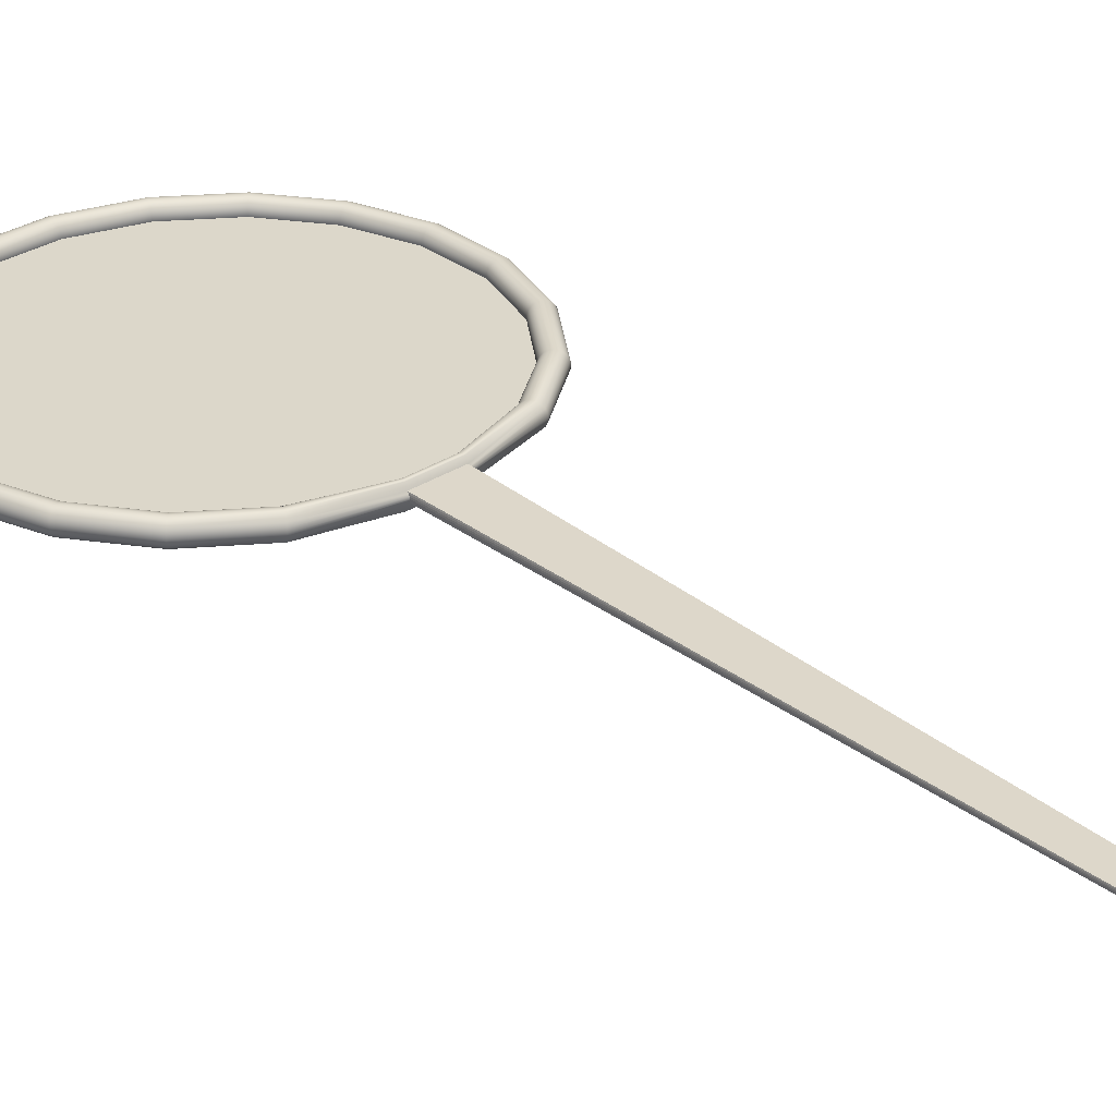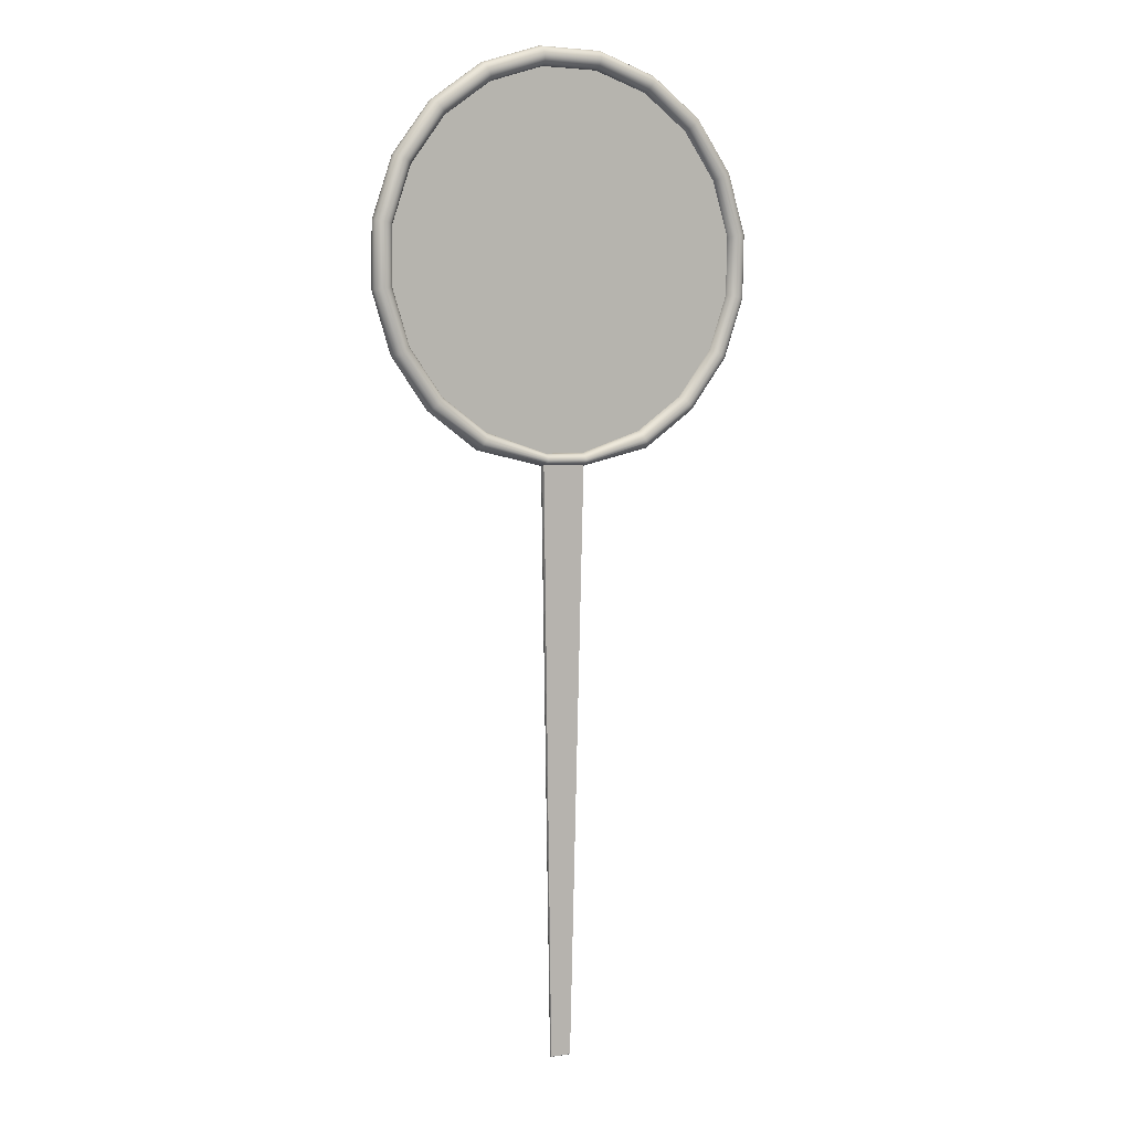
<metadata>
{"format":"obj","ext":"obj","renderer":"f3d","projection":"perspective","resolution":1024,"background":"white","views":[{"elev":30.8,"azim":138.5,"up":"+Y"},{"elev":6.8,"azim":-27.9,"up":"+Z"}]}
</metadata>
<code>
g default
v 3.261 0.000647 -3.694
v 3.21 0.000647 -3.768
v 3.138 0.000647 -3.822
v 3.053 0.000647 -3.851
v 2.963 0.000647 -3.853
v 2.877 0.000647 -3.826
v 2.803 0.000647 -3.774
v 2.749 0.000647 -3.702
v 2.72 0.000647 -3.617
v 2.718 0.000647 -3.527
v 2.745 0.000647 -3.441
v 2.797 0.000647 -3.368
v 2.869 0.000647 -3.314
v 2.954 0.000647 -3.285
v 3.044 0.000647 -3.283
v 3.13 0.000647 -3.31
v 3.203 0.000647 -3.361
v 3.257 0.000647 -3.433
v 3.287 0.000647 -3.518
v 3.288 0.000647 -3.608
v 3.003 0.000647 -3.568
g pCylinder2
f 1 2 21
f 2 3 21
f 3 4 21
f 4 5 21
f 5 6 21
f 6 7 21
f 7 8 21
f 8 9 21
f 9 10 21
f 10 11 21
f 11 12 21
f 12 13 21
f 13 14 21
f 14 15 21
f 15 16 21
f 16 17 21
f 17 18 21
f 18 19 21
f 19 20 21
f 20 1 21
g default
v 3.247 0.002546 -3.7
v 3.195 0.002546 -3.768
v 3.125 0.002546 -3.818
v 3.031 0.002546 -3.847
v 2.972 0.002546 -3.846
v 2.877 0.002546 -3.813
v 2.809 0.002546 -3.762
v 2.76 0.002546 -3.692
v 2.735 0.002546 -3.61
v 2.737 0.002546 -3.525
v 2.764 0.002546 -3.444
v 2.816 0.002546 -3.375
v 2.886 0.002546 -3.326
v 2.968 0.002546 -3.301
v 3.053 0.002546 -3.303
v 3.134 0.002546 -3.331
v 3.202 0.002546 -3.382
v 3.251 0.002546 -3.452
v 3.276 0.002546 -3.534
v 3.275 0.002546 -3.619
v 3.248 0.00699 -3.701
v 3.196 0.00699 -3.769
v 3.126 0.00699 -3.818
v 3.031 0.00699 -3.848
v 2.972 0.00699 -3.847
v 2.877 0.00699 -3.814
v 2.809 0.00699 -3.762
v 2.759 0.00699 -3.692
v 2.734 0.00699 -3.61
v 2.736 0.00699 -3.524
v 2.764 0.00699 -3.443
v 2.815 0.00699 -3.375
v 2.886 0.00699 -3.326
v 2.968 0.00699 -3.301
v 3.053 0.00699 -3.302
v 3.134 0.00699 -3.33
v 3.203 0.00699 -3.382
v 3.252 0.00699 -3.452
v 3.277 0.00699 -3.534
v 3.275 0.00699 -3.62
v 3.249 0.011 -3.702
v 3.197 0.011 -3.77
v 3.127 0.011 -3.82
v 3.031 0.011 -3.849
v 2.971 0.011 -3.848
v 2.876 0.011 -3.816
v 2.807 0.011 -3.764
v 2.758 0.011 -3.693
v 2.732 0.011 -3.61
v 2.734 0.011 -3.524
v 2.762 0.011 -3.442
v 2.814 0.011 -3.373
v 2.885 0.011 -3.324
v 2.967 0.011 -3.299
v 3.054 0.011 -3.3
v 3.135 0.011 -3.328
v 3.204 0.011 -3.38
v 3.254 0.011 -3.451
v 3.279 0.011 -3.534
v 3.277 0.011 -3.62
v 3.252 0.01418 -3.703
v 3.2 0.01418 -3.773
v 3.128 0.01418 -3.823
v 3.032 0.01418 -3.851
v 2.971 0.01418 -3.85
v 2.875 0.01418 -3.818
v 2.805 0.01418 -3.766
v 2.755 0.01418 -3.694
v 2.729 0.01418 -3.611
v 2.731 0.01418 -3.523
v 2.759 0.01418 -3.441
v 2.812 0.01418 -3.371
v 2.883 0.01418 -3.321
v 2.967 0.01418 -3.296
v 3.054 0.01418 -3.297
v 3.137 0.01418 -3.325
v 3.206 0.01418 -3.378
v 3.257 0.01418 -3.45
v 3.282 0.01418 -3.533
v 3.281 0.01418 -3.62
v 3.256 0.01622 -3.705
v 3.202 0.01622 -3.776
v 3.13 0.01622 -3.826
v 3.032 0.01622 -3.854
v 2.971 0.01622 -3.853
v 2.873 0.01622 -3.822
v 2.802 0.01622 -3.769
v 2.751 0.01622 -3.696
v 2.725 0.01622 -3.611
v 2.727 0.01622 -3.523
v 2.756 0.01622 -3.439
v 2.809 0.01622 -3.368
v 2.881 0.01622 -3.317
v 2.966 0.01622 -3.292
v 3.055 0.01622 -3.293
v 3.139 0.01622 -3.322
v 3.209 0.01622 -3.375
v 3.26 0.01622 -3.448
v 3.286 0.01622 -3.533
v 3.284 0.01622 -3.621
v 3.26 0.01693 -3.707
v 3.205 0.01693 -3.779
v 3.132 0.01693 -3.83
v 3.032 0.01693 -3.857
v 2.97 0.01693 -3.855
v 2.871 0.01693 -3.826
v 2.799 0.01693 -3.772
v 2.747 0.01693 -3.698
v 2.721 0.01693 -3.612
v 2.722 0.01693 -3.522
v 2.752 0.01693 -3.437
v 2.806 0.01693 -3.365
v 2.88 0.01693 -3.313
v 2.966 0.01693 -3.287
v 3.056 0.01693 -3.289
v 3.141 0.01693 -3.318
v 3.213 0.01693 -3.372
v 3.264 0.01693 -3.446
v 3.29 0.01693 -3.532
v 3.289 0.01693 -3.622
v 3.264 0.01622 -3.709
v 3.209 0.01622 -3.782
v 3.134 0.01622 -3.834
v 3.033 0.01622 -3.86
v 2.97 0.01622 -3.858
v 2.869 0.01622 -3.83
v 2.796 0.01622 -3.775
v 2.743 0.01622 -3.7
v 2.716 0.01622 -3.613
v 2.718 0.01622 -3.521
v 2.748 0.01622 -3.435
v 2.803 0.01622 -3.362
v 2.878 0.01622 -3.309
v 2.965 0.01622 -3.283
v 3.056 0.01622 -3.284
v 3.143 0.01622 -3.314
v 3.216 0.01622 -3.369
v 3.268 0.01622 -3.444
v 3.295 0.01622 -3.531
v 3.293 0.01622 -3.623
v 3.267 0.01418 -3.711
v 3.211 0.01418 -3.785
v 3.135 0.01418 -3.838
v 3.033 0.008884 -3.863
v 2.969 0.008884 -3.861
v 2.867 0.01418 -3.833
v 2.793 0.01418 -3.778
v 2.74 0.01418 -3.702
v 2.712 0.01418 -3.613
v 2.714 0.01418 -3.521
v 2.744 0.01418 -3.433
v 2.8 0.01418 -3.359
v 2.876 0.01418 -3.306
v 2.964 0.01418 -3.279
v 3.057 0.01418 -3.28
v 3.145 0.01418 -3.311
v 3.219 0.01418 -3.366
v 3.272 0.01418 -3.442
v 3.299 0.01418 -3.531
v 3.297 0.01418 -3.623
v 3.27 0.011 -3.712
v 3.214 0.011 -3.787
v 3.137 0.011 -3.841
v 3.034 0.007381 -3.865
v 2.969 0.007381 -3.863
v 2.865 0.011 -3.836
v 2.79 0.011 -3.78
v 2.737 0.011 -3.703
v 2.709 0.011 -3.614
v 2.711 0.011 -3.52
v 2.741 0.011 -3.431
v 2.798 0.011 -3.357
v 2.874 0.011 -3.303
v 2.964 0.011 -3.276
v 3.058 0.011 -3.277
v 3.146 0.011 -3.308
v 3.221 0.011 -3.364
v 3.275 0.011 -3.441
v 3.302 0.011 -3.53
v 3.3 0.011 -3.624
v 3.272 0.00699 -3.713
v 3.215 0.00699 -3.789
v 3.138 0.00699 -3.843
v 3.034 0.005486 -3.866
v 2.969 0.005486 -3.864
v 2.864 0.00699 -3.838
v 2.789 0.00699 -3.781
v 2.735 0.00699 -3.704
v 2.707 0.00699 -3.614
v 2.709 0.00699 -3.52
v 2.74 0.00699 -3.431
v 2.796 0.00699 -3.355
v 2.874 0.00699 -3.301
v 2.964 0.00699 -3.274
v 3.058 0.00699 -3.275
v 3.147 0.00699 -3.306
v 3.222 0.00699 -3.363
v 3.276 0.00699 -3.44
v 3.304 0.00699 -3.53
v 3.302 0.00699 -3.624
v 3.272 0.002546 -3.714
v 3.215 0.002546 -3.789
v 3.138 0.002546 -3.843
v 3.034 0.003385 -3.866
v 2.968 0.003385 -3.865
v 2.864 0.002546 -3.839
v 2.788 0.002546 -3.782
v 2.734 0.002546 -3.704
v 2.707 0.002546 -3.614
v 2.708 0.002546 -3.52
v 2.739 0.002546 -3.43
v 2.796 0.002546 -3.355
v 2.873 0.002546 -3.301
v 2.964 0.002546 -3.273
v 3.058 0.002546 -3.275
v 3.147 0.002546 -3.305
v 3.223 0.002546 -3.362
v 3.277 0.002546 -3.44
v 3.305 0.002546 -3.53
v 3.303 0.002546 -3.624
v 3.272 -0.001898 -3.713
v 3.215 -0.001898 -3.789
v 3.138 -0.001898 -3.843
v 3.034 0.001285 -3.866
v 2.969 0.001285 -3.864
v 2.864 -0.001898 -3.838
v 2.789 -0.001898 -3.781
v 2.735 -0.001898 -3.704
v 2.707 -0.001898 -3.614
v 2.709 -0.001898 -3.52
v 2.74 -0.001898 -3.431
v 2.796 -0.001898 -3.355
v 2.874 -0.001898 -3.301
v 2.964 -0.001898 -3.274
v 3.058 -0.001898 -3.275
v 3.147 -0.001898 -3.306
v 3.222 -0.001898 -3.363
v 3.276 -0.001898 -3.44
v 3.304 -0.001898 -3.53
v 3.302 -0.001898 -3.624
v 3.27 -0.005906 -3.712
v 3.214 -0.005906 -3.787
v 3.137 -0.005906 -3.841
v 3.034 -0.00061 -3.865
v 2.969 -0.00061 -3.863
v 2.865 -0.005906 -3.836
v 2.79 -0.005906 -3.78
v 2.737 -0.005906 -3.703
v 2.709 -0.005906 -3.614
v 2.711 -0.005906 -3.52
v 2.741 -0.005906 -3.431
v 2.798 -0.005906 -3.357
v 2.874 -0.005906 -3.303
v 2.964 -0.005906 -3.276
v 3.058 -0.005906 -3.277
v 3.146 -0.005906 -3.308
v 3.221 -0.005906 -3.364
v 3.275 -0.005906 -3.441
v 3.302 -0.005906 -3.53
v 3.3 -0.005906 -3.624
v 3.267 -0.009088 -3.711
v 3.211 -0.009088 -3.785
v 3.135 -0.009088 -3.838
v 3.033 -0.009088 -3.863
v 2.969 -0.009088 -3.861
v 2.867 -0.009088 -3.833
v 2.793 -0.009088 -3.778
v 2.74 -0.009088 -3.702
v 2.712 -0.009088 -3.613
v 2.714 -0.009088 -3.521
v 2.744 -0.009088 -3.433
v 2.8 -0.009088 -3.359
v 2.876 -0.009088 -3.306
v 2.964 -0.009088 -3.279
v 3.057 -0.009088 -3.28
v 3.145 -0.009088 -3.311
v 3.219 -0.009088 -3.366
v 3.272 -0.009088 -3.442
v 3.299 -0.009088 -3.531
v 3.297 -0.009088 -3.623
v 3.264 -0.01113 -3.709
v 3.209 -0.01113 -3.782
v 3.134 -0.01113 -3.834
v 3.033 -0.01113 -3.86
v 2.97 -0.01113 -3.858
v 2.869 -0.01113 -3.83
v 2.796 -0.01113 -3.775
v 2.743 -0.01113 -3.7
v 2.716 -0.01113 -3.613
v 2.718 -0.01113 -3.521
v 2.748 -0.01113 -3.435
v 2.803 -0.01113 -3.362
v 2.878 -0.01113 -3.309
v 2.965 -0.01113 -3.283
v 3.056 -0.01113 -3.284
v 3.143 -0.01113 -3.314
v 3.216 -0.01113 -3.369
v 3.268 -0.01113 -3.444
v 3.295 -0.01113 -3.531
v 3.293 -0.01113 -3.623
v 3.26 -0.01183 -3.707
v 3.205 -0.01183 -3.779
v 3.132 -0.01183 -3.83
v 3.032 -0.01183 -3.857
v 2.97 -0.01183 -3.855
v 2.871 -0.01183 -3.826
v 2.799 -0.01183 -3.772
v 2.747 -0.01183 -3.698
v 2.721 -0.01183 -3.612
v 2.722 -0.01183 -3.522
v 2.752 -0.01183 -3.437
v 2.806 -0.01183 -3.365
v 2.88 -0.01183 -3.313
v 2.966 -0.01183 -3.287
v 3.056 -0.01183 -3.289
v 3.141 -0.01183 -3.318
v 3.213 -0.01183 -3.372
v 3.264 -0.01183 -3.446
v 3.29 -0.01183 -3.532
v 3.289 -0.01183 -3.622
v 3.256 -0.01113 -3.705
v 3.202 -0.01113 -3.776
v 3.13 -0.01113 -3.826
v 3.032 -0.01113 -3.854
v 2.971 -0.01113 -3.853
v 2.873 -0.01113 -3.822
v 2.802 -0.01113 -3.769
v 2.751 -0.01113 -3.696
v 2.725 -0.01113 -3.611
v 2.727 -0.01113 -3.523
v 2.756 -0.01113 -3.439
v 2.809 -0.01113 -3.368
v 2.881 -0.01113 -3.317
v 2.966 -0.01113 -3.292
v 3.055 -0.01113 -3.293
v 3.139 -0.01113 -3.322
v 3.209 -0.01113 -3.375
v 3.26 -0.01113 -3.448
v 3.286 -0.01113 -3.533
v 3.284 -0.01113 -3.621
v 3.252 -0.009088 -3.703
v 3.2 -0.009088 -3.773
v 3.128 -0.009088 -3.823
v 3.032 -0.009088 -3.851
v 2.971 -0.009088 -3.85
v 2.875 -0.009088 -3.818
v 2.805 -0.009088 -3.766
v 2.755 -0.009088 -3.694
v 2.729 -0.009088 -3.611
v 2.731 -0.009088 -3.523
v 2.759 -0.009088 -3.441
v 2.812 -0.009088 -3.371
v 2.883 -0.009088 -3.321
v 2.967 -0.009088 -3.296
v 3.054 -0.009088 -3.297
v 3.137 -0.009088 -3.325
v 3.206 -0.009088 -3.378
v 3.257 -0.009088 -3.45
v 3.282 -0.009088 -3.533
v 3.281 -0.009088 -3.62
v 3.249 -0.005906 -3.702
v 3.197 -0.005906 -3.77
v 3.127 -0.005906 -3.82
v 3.031 -0.005906 -3.849
v 2.971 -0.005906 -3.848
v 2.876 -0.005906 -3.816
v 2.807 -0.005906 -3.764
v 2.758 -0.005906 -3.693
v 2.732 -0.005906 -3.61
v 2.734 -0.005906 -3.524
v 2.762 -0.005906 -3.442
v 2.814 -0.005906 -3.373
v 2.885 -0.005906 -3.324
v 2.967 -0.005906 -3.299
v 3.054 -0.005906 -3.3
v 3.135 -0.005906 -3.328
v 3.204 -0.005906 -3.38
v 3.254 -0.005906 -3.451
v 3.279 -0.005906 -3.534
v 3.277 -0.005906 -3.62
v 3.248 -0.001898 -3.701
v 3.196 -0.001898 -3.769
v 3.126 -0.001898 -3.818
v 3.031 -0.001898 -3.848
v 2.972 -0.001898 -3.847
v 2.877 -0.001898 -3.814
v 2.809 -0.001898 -3.762
v 2.759 -0.001898 -3.692
v 2.734 -0.001898 -3.61
v 2.736 -0.001898 -3.524
v 2.764 -0.001898 -3.443
v 2.815 -0.001898 -3.375
v 2.886 -0.001898 -3.326
v 2.968 -0.001898 -3.301
v 3.053 -0.001898 -3.302
v 3.134 -0.001898 -3.33
v 3.203 -0.001898 -3.382
v 3.252 -0.001898 -3.452
v 3.277 -0.001898 -3.534
v 3.275 -0.001898 -3.62
v 3.013 0.006435 -4.746
v 2.982 0.006435 -4.746
v 3.013 0.005707 -4.747
v 2.981 0.005707 -4.747
v 3.013 0.00479 -4.748
v 2.981 0.00479 -4.747
v 3.013 0.003773 -4.748
v 2.981 0.003773 -4.747
v 3.013 0.002756 -4.748
v 2.981 0.002756 -4.747
v 3.013 0.001839 -4.747
v 2.981 0.001839 -4.747
g pTorus1
f 23 22 42 43
f 24 23 43 44
f 25 24 44 45
f 26 25 45 46
f 27 26 46 47
f 28 27 47 48
f 29 28 48 49
f 30 29 49 50
f 31 30 50 51
f 32 31 51 52
f 33 32 52 53
f 34 33 53 54
f 35 34 54 55
f 36 35 55 56
f 37 36 56 57
f 38 37 57 58
f 39 38 58 59
f 40 39 59 60
f 41 40 60 61
f 22 41 61 42
f 43 42 62 63
f 44 43 63 64
f 45 44 64 65
f 46 45 65 66
f 47 46 66 67
f 48 47 67 68
f 49 48 68 69
f 50 49 69 70
f 51 50 70 71
f 52 51 71 72
f 53 52 72 73
f 54 53 73 74
f 55 54 74 75
f 56 55 75 76
f 57 56 76 77
f 58 57 77 78
f 59 58 78 79
f 60 59 79 80
f 61 60 80 81
f 42 61 81 62
f 63 62 82 83
f 64 63 83 84
f 65 64 84 85
f 66 65 85 86
f 67 66 86 87
f 68 67 87 88
f 69 68 88 89
f 70 69 89 90
f 71 70 90 91
f 72 71 91 92
f 73 72 92 93
f 74 73 93 94
f 75 74 94 95
f 76 75 95 96
f 77 76 96 97
f 78 77 97 98
f 79 78 98 99
f 80 79 99 100
f 81 80 100 101
f 62 81 101 82
f 83 82 102 103
f 84 83 103 104
f 85 84 104 105
f 86 85 105 106
f 87 86 106 107
f 88 87 107 108
f 89 88 108 109
f 90 89 109 110
f 91 90 110 111
f 92 91 111 112
f 93 92 112 113
f 94 93 113 114
f 95 94 114 115
f 96 95 115 116
f 97 96 116 117
f 98 97 117 118
f 99 98 118 119
f 100 99 119 120
f 101 100 120 121
f 82 101 121 102
f 103 102 122 123
f 104 103 123 124
f 105 104 124 125
f 106 105 125 126
f 107 106 126 127
f 108 107 127 128
f 109 108 128 129
f 110 109 129 130
f 111 110 130 131
f 112 111 131 132
f 113 112 132 133
f 114 113 133 134
f 115 114 134 135
f 116 115 135 136
f 117 116 136 137
f 118 117 137 138
f 119 118 138 139
f 120 119 139 140
f 121 120 140 141
f 102 121 141 122
f 123 122 142 143
f 124 123 143 144
f 125 124 144 145
f 126 125 145 146
f 127 126 146 147
f 128 127 147 148
f 129 128 148 149
f 130 129 149 150
f 131 130 150 151
f 132 131 151 152
f 133 132 152 153
f 134 133 153 154
f 135 134 154 155
f 136 135 155 156
f 137 136 156 157
f 138 137 157 158
f 139 138 158 159
f 140 139 159 160
f 141 140 160 161
f 122 141 161 142
f 143 142 162 163
f 144 143 163 164
f 145 144 164 165
f 146 145 165 166
f 147 146 166 167
f 148 147 167 168
f 149 148 168 169
f 150 149 169 170
f 151 150 170 171
f 152 151 171 172
f 153 152 172 173
f 154 153 173 174
f 155 154 174 175
f 156 155 175 176
f 157 156 176 177
f 158 157 177 178
f 159 158 178 179
f 160 159 179 180
f 161 160 180 181
f 142 161 181 162
f 163 162 182 183
f 164 163 183 184
f 165 164 184 185
f 423 422 424 425
f 167 166 186 187
f 168 167 187 188
f 169 168 188 189
f 170 169 189 190
f 171 170 190 191
f 172 171 191 192
f 173 172 192 193
f 174 173 193 194
f 175 174 194 195
f 176 175 195 196
f 177 176 196 197
f 178 177 197 198
f 179 178 198 199
f 180 179 199 200
f 181 180 200 201
f 162 181 201 182
f 183 182 202 203
f 184 183 203 204
f 185 184 204 205
f 425 424 426 427
f 187 186 206 207
f 188 187 207 208
f 189 188 208 209
f 190 189 209 210
f 191 190 210 211
f 192 191 211 212
f 193 192 212 213
f 194 193 213 214
f 195 194 214 215
f 196 195 215 216
f 197 196 216 217
f 198 197 217 218
f 199 198 218 219
f 200 199 219 220
f 201 200 220 221
f 182 201 221 202
f 203 202 222 223
f 204 203 223 224
f 205 204 224 225
f 427 426 428 429
f 207 206 226 227
f 208 207 227 228
f 209 208 228 229
f 210 209 229 230
f 211 210 230 231
f 212 211 231 232
f 213 212 232 233
f 214 213 233 234
f 215 214 234 235
f 216 215 235 236
f 217 216 236 237
f 218 217 237 238
f 219 218 238 239
f 220 219 239 240
f 221 220 240 241
f 202 221 241 222
f 223 222 242 243
f 224 223 243 244
f 225 224 244 245
f 429 428 430 431
f 227 226 246 247
f 228 227 247 248
f 229 228 248 249
f 230 229 249 250
f 231 230 250 251
f 232 231 251 252
f 233 232 252 253
f 234 233 253 254
f 235 234 254 255
f 236 235 255 256
f 237 236 256 257
f 238 237 257 258
f 239 238 258 259
f 240 239 259 260
f 241 240 260 261
f 222 241 261 242
f 243 242 262 263
f 244 243 263 264
f 245 244 264 265
f 431 430 432 433
f 247 246 266 267
f 248 247 267 268
f 249 248 268 269
f 250 249 269 270
f 251 250 270 271
f 252 251 271 272
f 253 252 272 273
f 254 253 273 274
f 255 254 274 275
f 256 255 275 276
f 257 256 276 277
f 258 257 277 278
f 259 258 278 279
f 260 259 279 280
f 261 260 280 281
f 242 261 281 262
f 263 262 282 283
f 264 263 283 284
f 265 264 284 285
f 266 265 285 286
f 267 266 286 287
f 268 267 287 288
f 269 268 288 289
f 270 269 289 290
f 271 270 290 291
f 272 271 291 292
f 273 272 292 293
f 274 273 293 294
f 275 274 294 295
f 276 275 295 296
f 277 276 296 297
f 278 277 297 298
f 279 278 298 299
f 280 279 299 300
f 281 280 300 301
f 262 281 301 282
f 283 282 302 303
f 284 283 303 304
f 285 284 304 305
f 286 285 305 306
f 287 286 306 307
f 288 287 307 308
f 289 288 308 309
f 290 289 309 310
f 291 290 310 311
f 292 291 311 312
f 293 292 312 313
f 294 293 313 314
f 295 294 314 315
f 296 295 315 316
f 297 296 316 317
f 298 297 317 318
f 299 298 318 319
f 300 299 319 320
f 301 300 320 321
f 282 301 321 302
f 303 302 322 323
f 304 303 323 324
f 305 304 324 325
f 306 305 325 326
f 307 306 326 327
f 308 307 327 328
f 309 308 328 329
f 310 309 329 330
f 311 310 330 331
f 312 311 331 332
f 313 312 332 333
f 314 313 333 334
f 315 314 334 335
f 316 315 335 336
f 317 316 336 337
f 318 317 337 338
f 319 318 338 339
f 320 319 339 340
f 321 320 340 341
f 302 321 341 322
f 323 322 342 343
f 324 323 343 344
f 325 324 344 345
f 326 325 345 346
f 327 326 346 347
f 328 327 347 348
f 329 328 348 349
f 330 329 349 350
f 331 330 350 351
f 332 331 351 352
f 333 332 352 353
f 334 333 353 354
f 335 334 354 355
f 336 335 355 356
f 337 336 356 357
f 338 337 357 358
f 339 338 358 359
f 340 339 359 360
f 341 340 360 361
f 322 341 361 342
f 343 342 362 363
f 344 343 363 364
f 345 344 364 365
f 346 345 365 366
f 347 346 366 367
f 348 347 367 368
f 349 348 368 369
f 350 349 369 370
f 351 350 370 371
f 352 351 371 372
f 353 352 372 373
f 354 353 373 374
f 355 354 374 375
f 356 355 375 376
f 357 356 376 377
f 358 357 377 378
f 359 358 378 379
f 360 359 379 380
f 361 360 380 381
f 342 361 381 362
f 363 362 382 383
f 364 363 383 384
f 365 364 384 385
f 366 365 385 386
f 367 366 386 387
f 368 367 387 388
f 369 368 388 389
f 370 369 389 390
f 371 370 390 391
f 372 371 391 392
f 373 372 392 393
f 374 373 393 394
f 375 374 394 395
f 376 375 395 396
f 377 376 396 397
f 378 377 397 398
f 379 378 398 399
f 380 379 399 400
f 381 380 400 401
f 362 381 401 382
f 383 382 402 403
f 384 383 403 404
f 385 384 404 405
f 386 385 405 406
f 387 386 406 407
f 388 387 407 408
f 389 388 408 409
f 390 389 409 410
f 391 390 410 411
f 392 391 411 412
f 393 392 412 413
f 394 393 413 414
f 395 394 414 415
f 396 395 415 416
f 397 396 416 417
f 398 397 417 418
f 399 398 418 419
f 400 399 419 420
f 401 400 420 421
f 382 401 421 402
f 403 402 22 23
f 404 403 23 24
f 405 404 24 25
f 406 405 25 26
f 407 406 26 27
f 408 407 27 28
f 409 408 28 29
f 410 409 29 30
f 411 410 30 31
f 412 411 31 32
f 413 412 32 33
f 414 413 33 34
f 415 414 34 35
f 416 415 35 36
f 417 416 36 37
f 418 417 37 38
f 419 418 38 39
f 420 419 39 40
f 421 420 40 41
f 402 421 41 22
f 166 165 422 423
f 165 185 424 422
f 186 166 423 425
f 185 205 426 424
f 206 186 425 427
f 205 225 428 426
f 226 206 427 429
f 225 245 430 428
f 246 226 429 431
f 245 265 432 430
f 265 266 433 432
f 266 246 431 433

</code>
